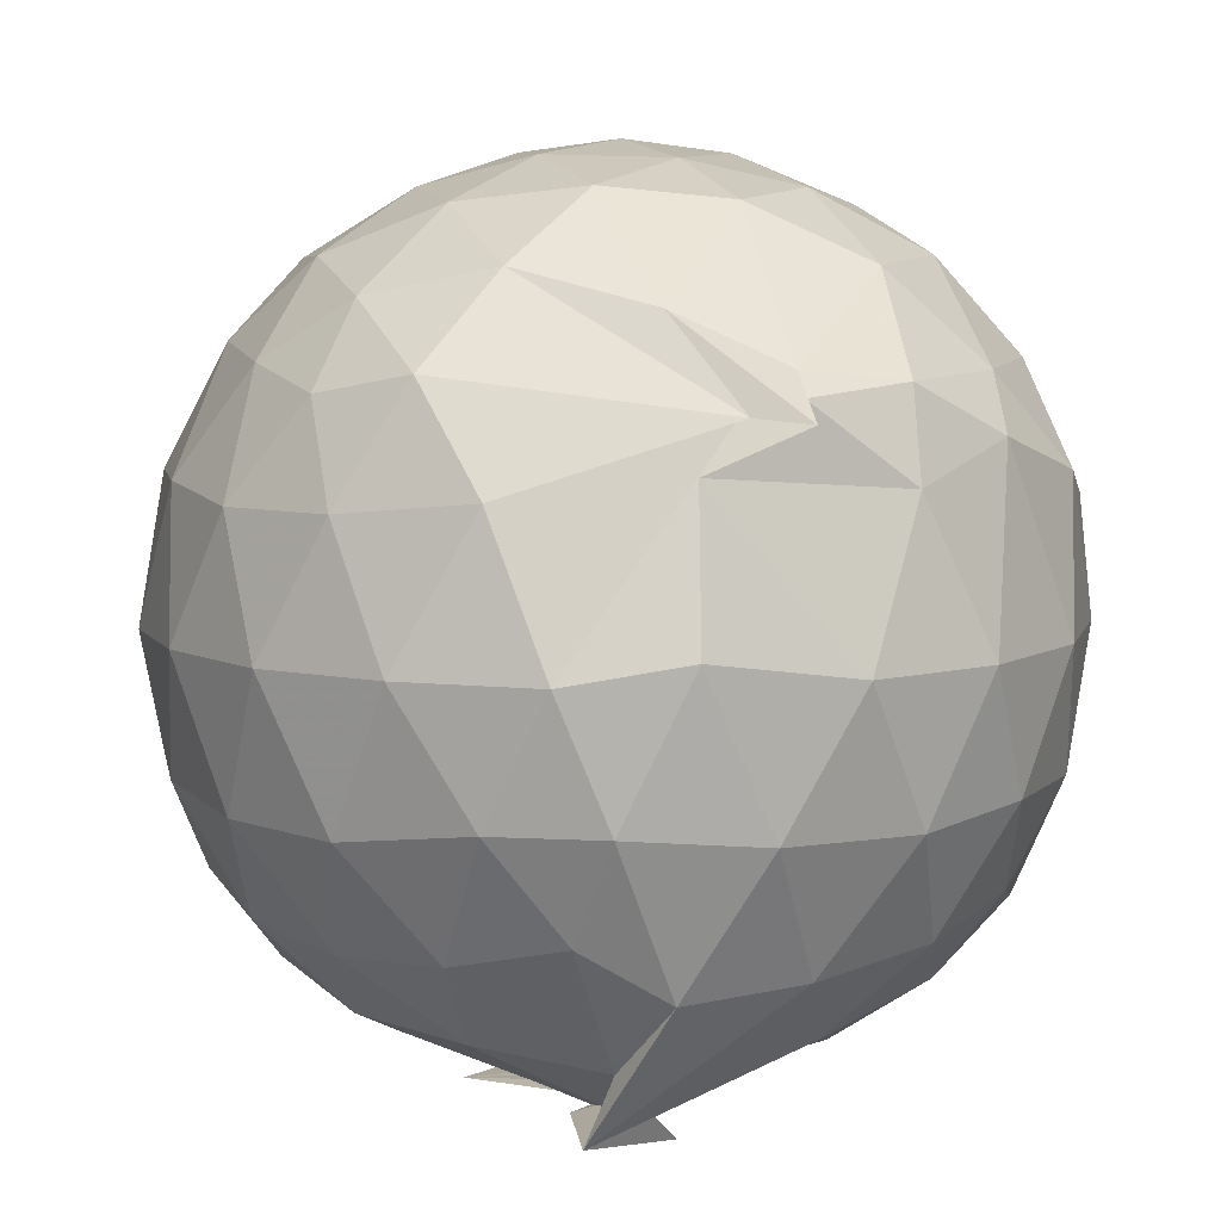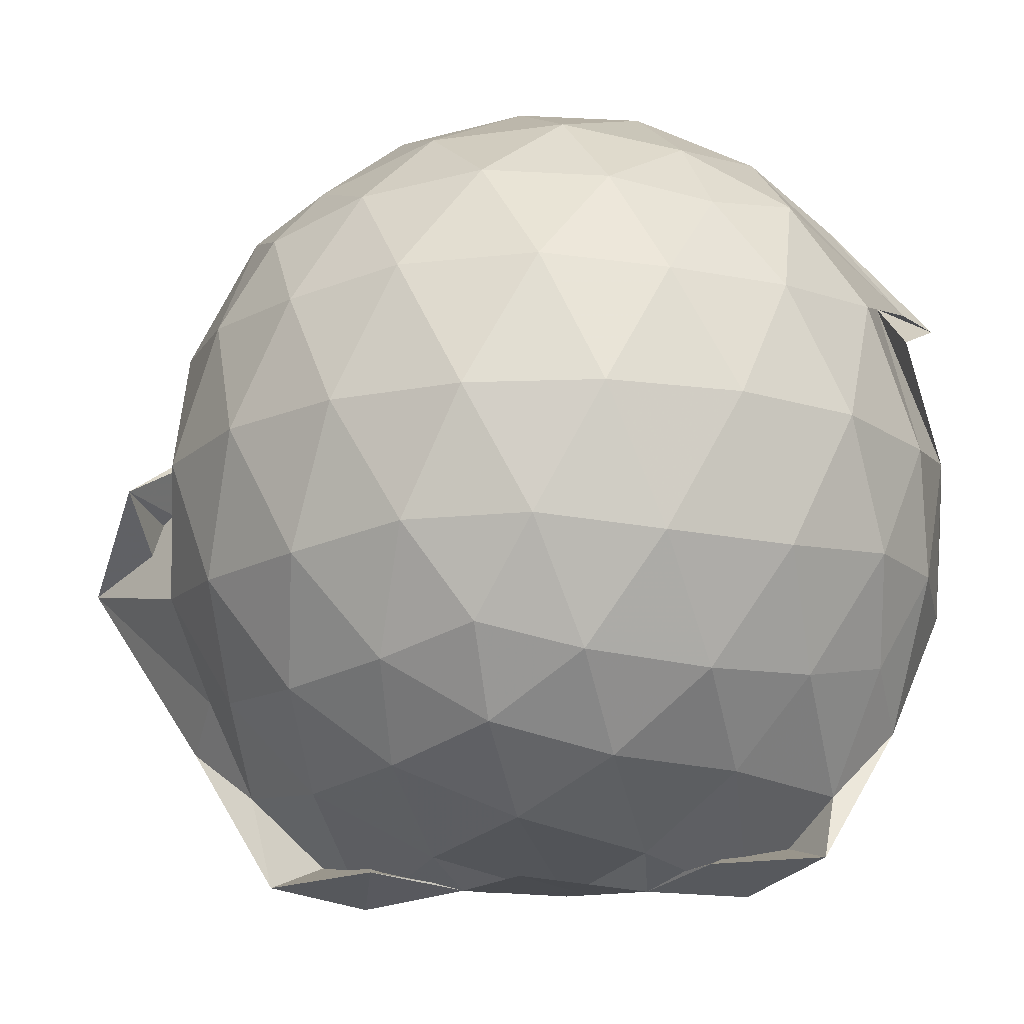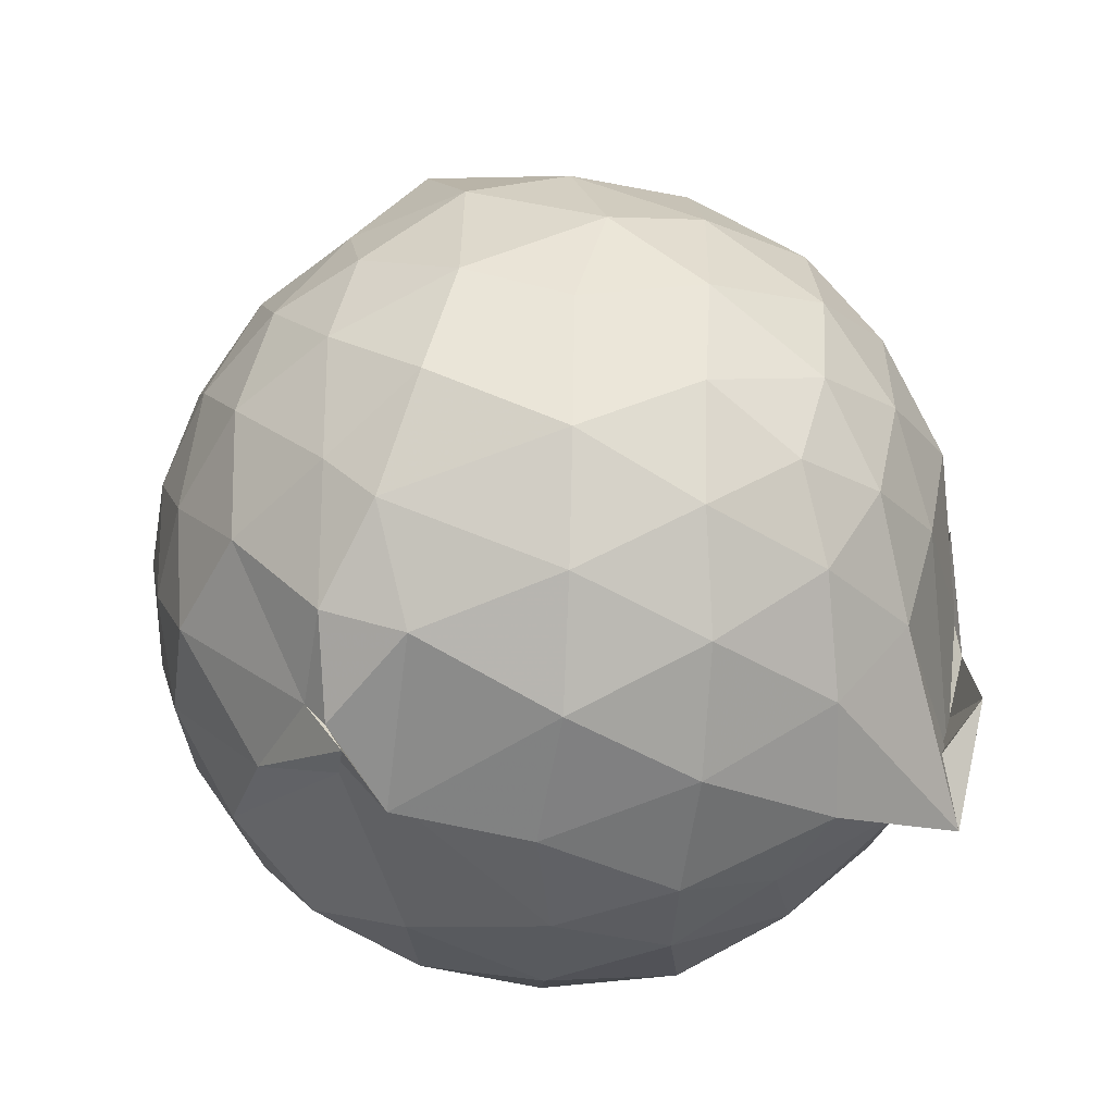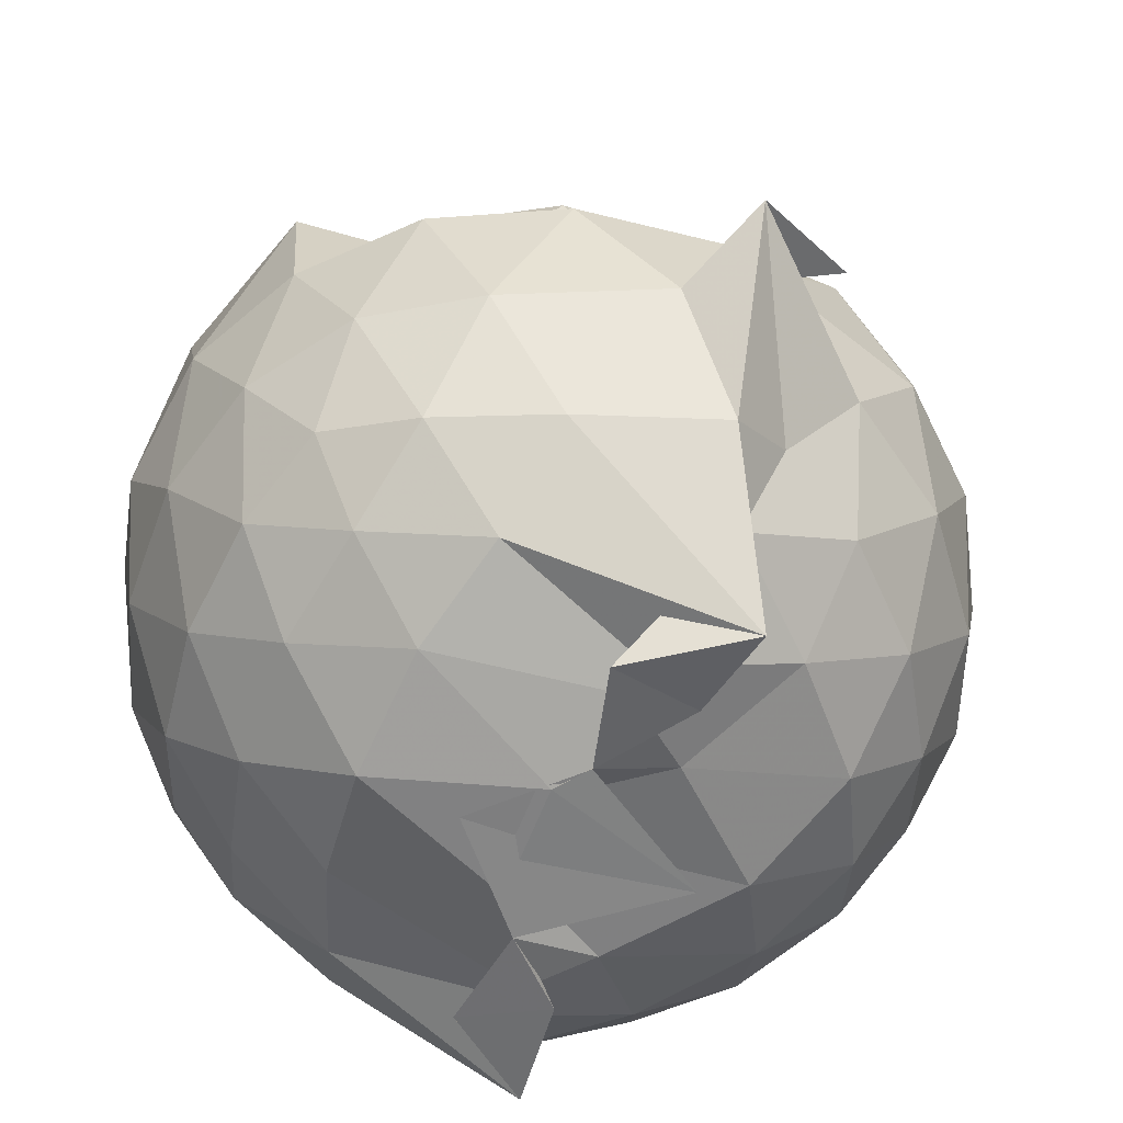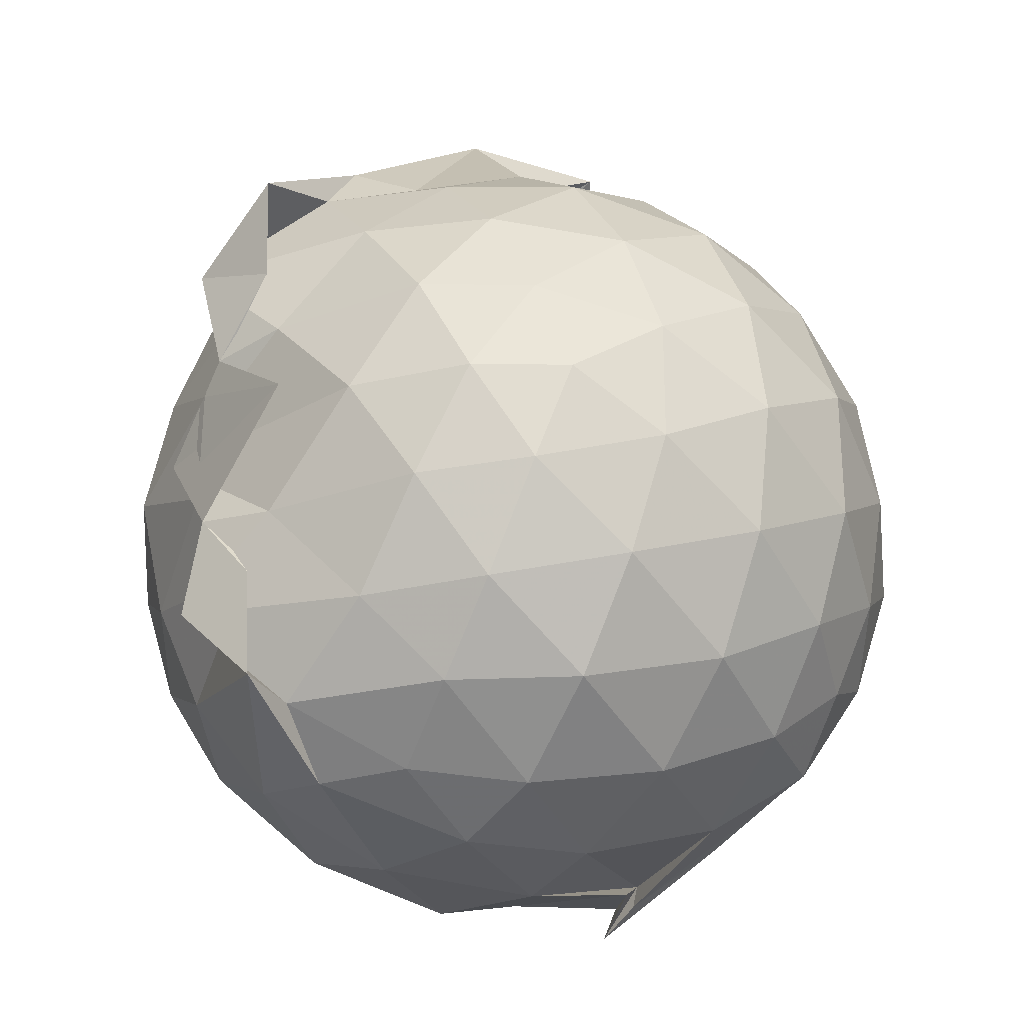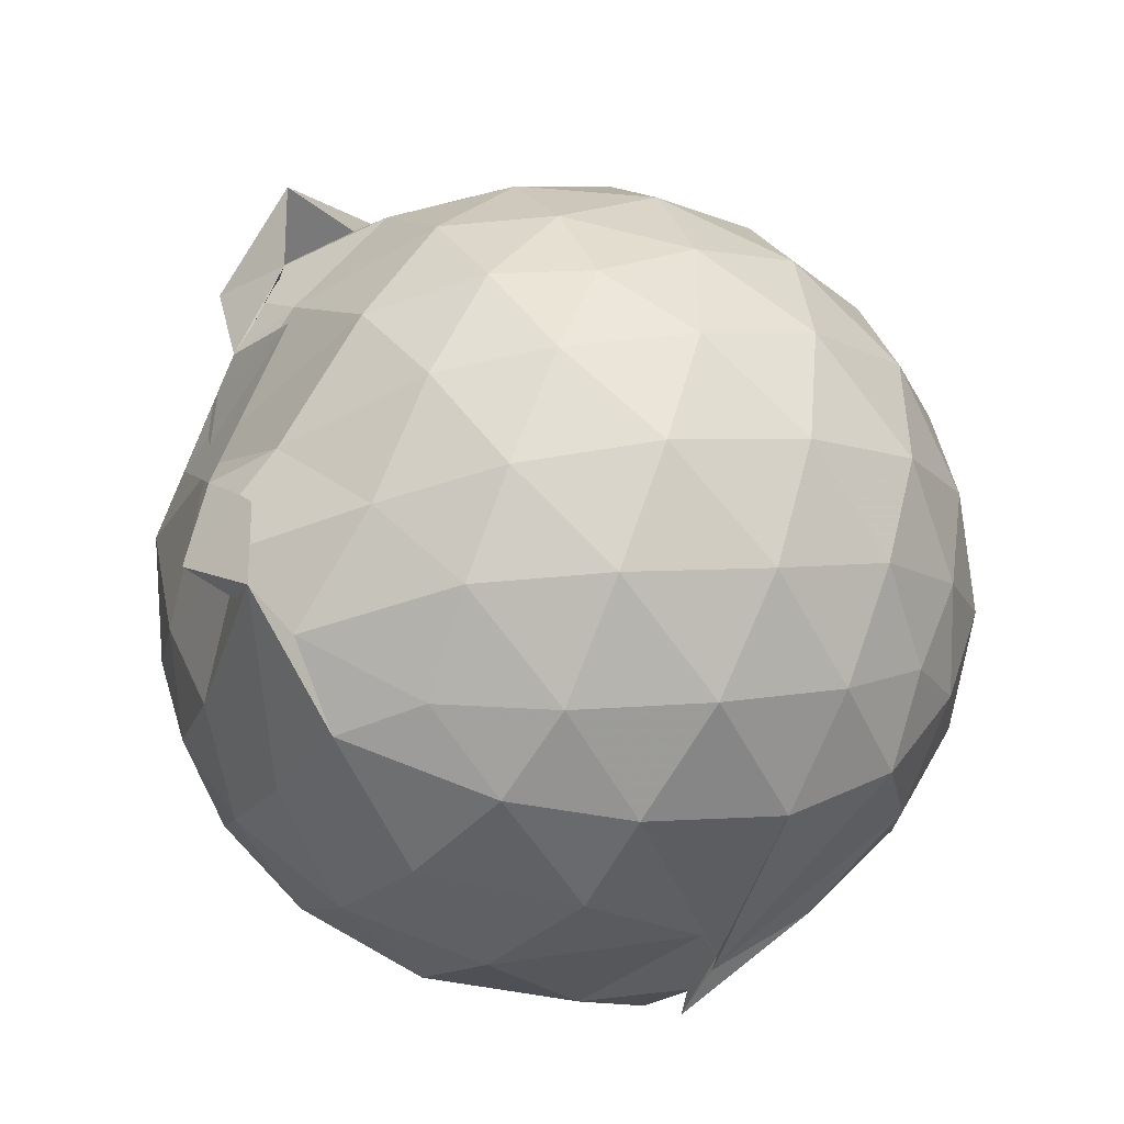
<metadata>
{"format":"obj","ext":"obj","renderer":"f3d","projection":"perspective","resolution":1024,"background":"white","views":[{"elev":7.5,"azim":-10.0,"up":"+Z"},{"elev":-16.6,"azim":-77.6,"up":"+Z"},{"elev":-56.2,"azim":87.2,"up":"+Y"},{"elev":-58.3,"azim":159.8,"up":"+Z"},{"elev":-26.4,"azim":-128.6,"up":"+Y"},{"elev":-45.9,"azim":-124.9,"up":"+Y"}]}
</metadata>
<code>
v -0.9192 -0.09907 1.059
v -1.244 -0.07854 -0.8511
v -0.08747 -0.08889 0.5791
v -0.1547 0.1468 0.6111
v -0.3044 0.3852 0.537
v -0.5178 0.5174 0.2816
v -0.6877 0.5041 0.336
v -0.9035 0.6026 0.4301
v -1.132 0.6387 0.6206
v -1.408 0.5253 0.6532
v -1.579 0.4268 0.5844
v -1.667 0.193 0.6384
v -1.703 -0.09366 0.6631
v -1.669 -0.3763 0.6364
v -1.583 -0.5957 0.5894
v -1.412 -0.7487 0.6323
v -0.8434 -0.959 0.5613
v -0.7369 -1.02 0.552
v -0.7387 -0.9313 0.5927
v -0.5149 -0.8325 0.6149
v -0.294 -0.5935 0.6215
v -0.1525 -0.3228 0.6304
v -0.003437 0.1052 0.3497
v -0.1377 0.4371 0.4443
v -0.3677 0.5164 0.3086
v -0.5518 0.54 0.3806
v -0.8385 0.6504 0.4393
v -1.02 0.7134 0.2798
v -1.315 0.7142 0.4067
v -1.57 0.5594 0.3843
v -1.741 0.3343 0.3742
v -1.826 0.0657 0.4009
v -1.824 -0.2483 0.4036
v -1.741 -0.521 0.3784
v -1.567 -0.7519 0.3836
v -1.311 -0.9087 0.4142
v -0.828 -0.8947 0.5897
v -0.9373 -0.9687 0.4583
v -0.5154 -0.9016 0.4256
v -0.3018 -0.7215 0.5044
v -0.1074 -0.517 0.4217
v -0.007002 -0.2563 0.3528
v -0.002925 0.2081 0.1115
v -0.1468 0.4731 0.1168
v -0.3627 0.6878 0.1223
v -0.6491 0.825 0.109
v -1.244 0.8835 0.1111
v -1.053 0.838 0.1035
v -1.48 0.691 0.09204
v -1.699 0.4803 0.09408
v -1.839 0.2092 0.09586
v -1.887 -0.09321 0.09613
v -1.84 -0.3953 0.09724
v -1.7 -0.6675 0.09709
v -1.483 -0.879 0.09985
v -1.206 -1.007 0.09758
v -0.9457 -1.039 0.1402
v -0.6318 -1.014 0.09925
v -0.3597 -0.878 0.1
v -0.1465 -0.6624 0.1033
v -0.009275 -0.3516 0.1046
v 0.04343 -0.08378 0.03437
v -0.1069 0.3346 -0.1721
v -0.2698 0.5642 -0.1725
v -0.5051 0.7218 -0.1989
v -0.865 0.8616 -0.1831
v -0.9753 1.056 -0.07385
v -1.306 0.7443 -0.1811
v -1.556 0.5686 -0.2107
v -1.741 0.3184 -0.213
v -1.835 0.05044 -0.1828
v -1.835 -0.2359 -0.1831
v -1.74 -0.5045 -0.2104
v -1.569 -0.7506 -0.2126
v -1.323 -0.9251 -0.1752
v -1.094 -1.006 -0.1749
v -0.7959 -1.003 -0.1993
v -0.5013 -0.9091 -0.2032
v -0.2708 -0.7476 -0.1781
v -0.109 -0.5145 -0.1768
v -0.02651 -0.2443 -0.1892
v -0.02497 0.0597 -0.1927
v -0.2522 0.4031 -0.3856
v -0.4349 0.5435 -0.4486
v -0.6921 0.6643 -0.4793
v -1.007 0.7746 -0.494
v -1.147 0.6946 -0.3976
v -1.348 0.578 -0.4487
v -1.551 0.374 -0.4696
v -1.689 0.1301 -0.446
v -1.756 -0.09242 -0.3913
v -1.688 -0.3166 -0.4466
v -1.546 -0.5651 -0.4678
v -1.366 -0.7562 -0.4521
v -1.15 -0.8924 -0.3957
v -0.9608 -0.9003 -0.5076
v -0.6938 -0.8443 -0.4881
v -0.4335 -0.7267 -0.4502
v -0.2501 -0.5862 -0.3855
v -0.1747 -0.3707 -0.4449
v -0.1433 -0.0912 -0.462
v -0.1742 0.1856 -0.4452
v -0.2288 -0.09148 0.7671
v -0.34 0.1489 0.818
v -0.5121 0.3976 0.805
v -0.7197 0.5645 0.7058
v -0.9571 0.5417 0.7906
v -1.252 0.4537 0.8072
v -1.483 0.3392 0.7362
v -1.54 0.06048 0.8219
v -1.538 -0.246 0.8327
v -1.49 -0.5132 0.7631
v -1.234 -0.6435 0.8213
v -0.9663 -0.7937 0.7482
v -0.7375 -0.8649 0.6407
v -0.5128 -0.5873 0.8181
v -0.3399 -0.3363 0.832
v -0.4399 -0.09944 0.9272
v -0.591 0.1454 0.9677
v -0.768 0.3706 0.9233
v -1.046 0.2984 0.9664
v -1.317 0.1926 0.9221
v -1.33 -0.1022 0.9637
v -1.302 -0.3809 0.9347
v -1.043 -0.493 0.9664
v -0.7762 -0.5577 0.9399
v -0.5961 -0.3442 0.9628
v -0.6933 -0.0986 1.029
v -0.8474 0.1265 1.031
v -1.108 0.03978 1.031
v -1.109 -0.2402 1.026
v -0.848 -0.3306 1.019
v -0.3708 0.325 -0.5766
v -0.6296 0.4543 -0.654
v -1.143 0.5328 -0.8439
v -1.071 0.6075 -0.6201
v -1.296 0.3903 -0.6571
v -1.498 0.1516 -0.6403
v -1.614 -0.09194 -0.5769
v -1.491 -0.341 -0.6373
v -1.302 -0.5803 -0.6461
v -1.051 -0.7668 -0.6657
v -1.108 -0.751 -0.8111
v -0.6333 -0.6363 -0.6533
v -0.3732 -0.508 -0.5745
v -0.3164 -0.2463 -0.6274
v -0.3162 0.06152 -0.629
v -0.5524 0.2011 -0.7259
v -1.1 0.3066 -0.8081
v -0.8858 0.3755 -0.8631
v -1.121 0.1511 -0.7822
v -1.373 -0.1026 -0.7426
v -1.133 -0.3464 -0.7918
v -0.8885 -0.5441 -0.8623
v -1.09 -0.4906 -0.8145
v -0.5526 -0.3811 -0.7235
v -0.5261 -0.09302 -0.7783
v -0.8862 0.04775 -0.834
v -0.9451 0.1218 -0.8338
v -0.7408 -0.08578 -0.8243
v -0.9369 -0.3164 -0.8493
v -0.8853 -0.2307 -0.8359
f 3 23 4
f 4 23 24
f 4 24 5
f 5 24 25
f 5 25 6
f 6 25 26
f 6 26 7
f 7 26 27
f 7 27 8
f 8 27 28
f 8 28 9
f 9 28 29
f 9 29 10
f 10 29 30
f 10 30 11
f 11 30 31
f 11 31 12
f 12 31 32
f 12 32 13
f 13 32 33
f 13 33 14
f 14 33 34
f 14 34 15
f 15 34 35
f 15 35 16
f 16 35 36
f 16 36 17
f 17 36 37
f 17 37 18
f 18 37 38
f 18 38 19
f 19 38 39
f 19 39 20
f 20 39 40
f 20 40 21
f 21 40 41
f 21 41 22
f 22 41 42
f 22 42 3
f 3 42 23
f 23 43 24
f 24 43 44
f 24 44 25
f 25 44 45
f 25 45 26
f 26 45 46
f 26 46 27
f 27 46 47
f 27 47 28
f 28 47 48
f 28 48 29
f 29 48 49
f 29 49 30
f 30 49 50
f 30 50 31
f 31 50 51
f 31 51 32
f 32 51 52
f 32 52 33
f 33 52 53
f 33 53 34
f 34 53 54
f 34 54 35
f 35 54 55
f 35 55 36
f 36 55 56
f 36 56 37
f 37 56 57
f 37 57 38
f 38 57 58
f 38 58 39
f 39 58 59
f 39 59 40
f 40 59 60
f 40 60 41
f 41 60 61
f 41 61 42
f 42 61 62
f 42 62 23
f 23 62 43
f 43 63 44
f 44 63 64
f 44 64 45
f 45 64 65
f 45 65 46
f 46 65 66
f 46 66 47
f 47 66 67
f 47 67 48
f 48 67 68
f 48 68 49
f 49 68 69
f 49 69 50
f 50 69 70
f 50 70 51
f 51 70 71
f 51 71 52
f 52 71 72
f 52 72 53
f 53 72 73
f 53 73 54
f 54 73 74
f 54 74 55
f 55 74 75
f 55 75 56
f 56 75 76
f 56 76 57
f 57 76 77
f 57 77 58
f 58 77 78
f 58 78 59
f 59 78 79
f 59 79 60
f 60 79 80
f 60 80 61
f 61 80 81
f 61 81 62
f 62 81 82
f 62 82 43
f 43 82 63
f 63 83 64
f 64 83 84
f 64 84 65
f 65 84 85
f 65 85 66
f 66 85 86
f 66 86 67
f 67 86 87
f 67 87 68
f 68 87 88
f 68 88 69
f 69 88 89
f 69 89 70
f 70 89 90
f 70 90 71
f 71 90 91
f 71 91 72
f 72 91 92
f 72 92 73
f 73 92 93
f 73 93 74
f 74 93 94
f 74 94 75
f 75 94 95
f 75 95 76
f 76 95 96
f 76 96 77
f 77 96 97
f 77 97 78
f 78 97 98
f 78 98 79
f 79 98 99
f 79 99 80
f 80 99 100
f 80 100 81
f 81 100 101
f 81 101 82
f 82 101 102
f 82 102 63
f 63 102 83
f 103 104 118
f 104 119 118
f 104 105 119
f 105 120 119
f 105 106 120
f 106 107 120
f 107 121 120
f 107 108 121
f 108 122 121
f 108 109 122
f 109 110 122
f 110 123 122
f 110 111 123
f 111 124 123
f 111 112 124
f 112 113 124
f 113 125 124
f 113 114 125
f 114 126 125
f 114 115 126
f 115 116 126
f 116 127 126
f 116 117 127
f 117 118 127
f 117 103 118
f 118 119 128
f 119 129 128
f 119 120 129
f 120 121 129
f 121 130 129
f 121 122 130
f 122 123 130
f 123 131 130
f 123 124 131
f 124 125 131
f 125 132 131
f 125 126 132
f 126 127 132
f 127 128 132
f 127 118 128
f 133 148 134
f 134 148 149
f 134 149 135
f 135 149 150
f 135 150 136
f 136 150 137
f 137 150 151
f 137 151 138
f 138 151 152
f 138 152 139
f 139 152 140
f 140 152 153
f 140 153 141
f 141 153 154
f 141 154 142
f 142 154 143
f 143 154 155
f 143 155 144
f 144 155 156
f 144 156 145
f 145 156 146
f 146 156 157
f 146 157 147
f 147 157 148
f 147 148 133
f 148 158 149
f 149 158 159
f 149 159 150
f 150 159 151
f 151 159 160
f 151 160 152
f 152 160 153
f 153 160 161
f 153 161 154
f 154 161 155
f 155 161 162
f 155 162 156
f 156 162 157
f 157 162 158
f 157 158 148
f 3 4 103
f 103 4 104
f 4 5 104
f 104 5 105
f 5 6 105
f 105 6 106
f 6 7 106
f 7 8 106
f 106 8 107
f 8 9 107
f 107 9 108
f 9 10 108
f 108 10 109
f 10 11 109
f 11 12 109
f 109 12 110
f 12 13 110
f 110 13 111
f 13 14 111
f 111 14 112
f 14 15 112
f 15 16 112
f 112 16 113
f 16 17 113
f 113 17 114
f 17 18 114
f 114 18 115
f 18 19 115
f 19 20 115
f 115 20 116
f 20 21 116
f 116 21 117
f 21 22 117
f 117 22 103
f 22 3 103
f 83 133 84
f 84 133 134
f 84 134 85
f 85 134 135
f 85 135 86
f 86 135 136
f 86 136 87
f 87 136 88
f 88 136 137
f 88 137 89
f 89 137 138
f 89 138 90
f 90 138 139
f 90 139 91
f 91 139 92
f 92 139 140
f 92 140 93
f 93 140 141
f 93 141 94
f 94 141 142
f 94 142 95
f 95 142 96
f 96 142 143
f 96 143 97
f 97 143 144
f 97 144 98
f 98 144 145
f 98 145 99
f 99 145 100
f 100 145 146
f 100 146 101
f 101 146 147
f 101 147 102
f 102 147 133
f 102 133 83
f 128 129 1
f 129 130 1
f 130 131 1
f 131 132 1
f 132 128 1
f 159 158 2
f 160 159 2
f 161 160 2
f 162 161 2
f 158 162 2

</code>
